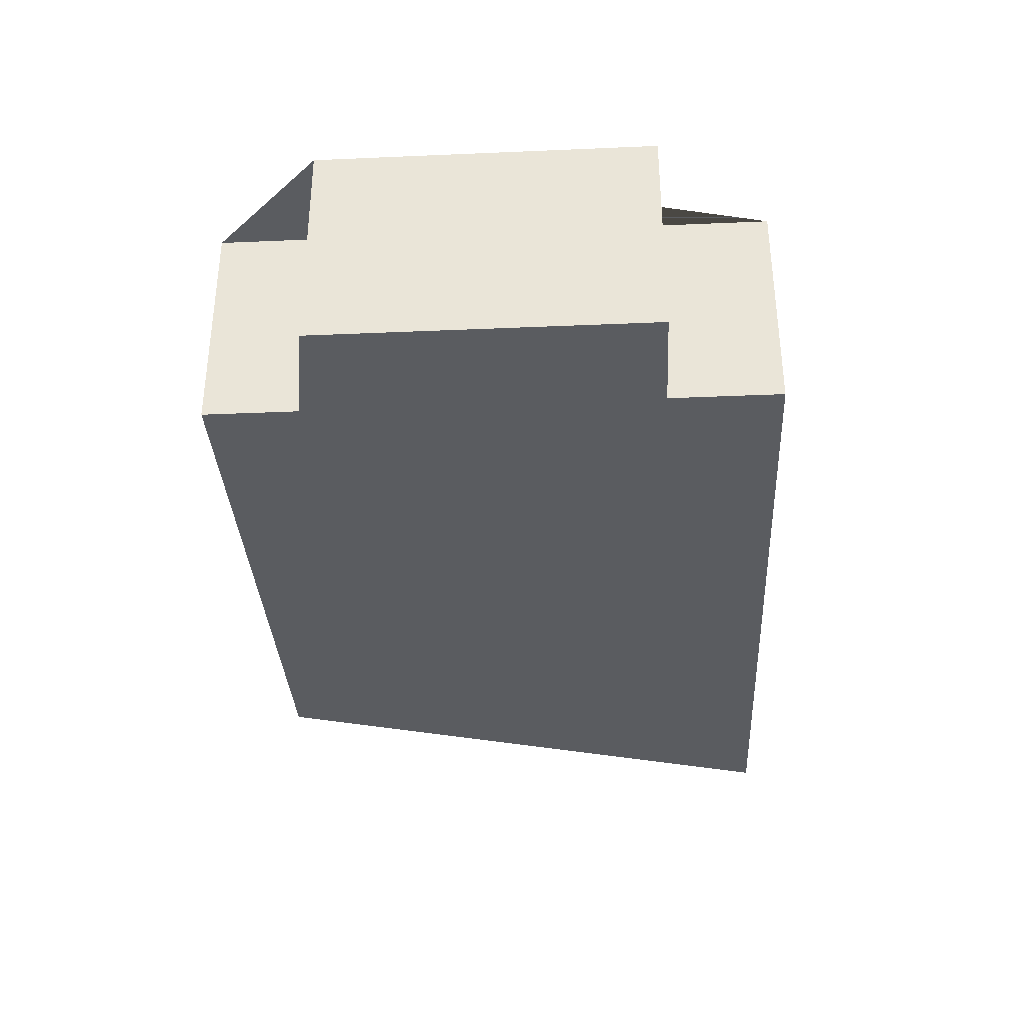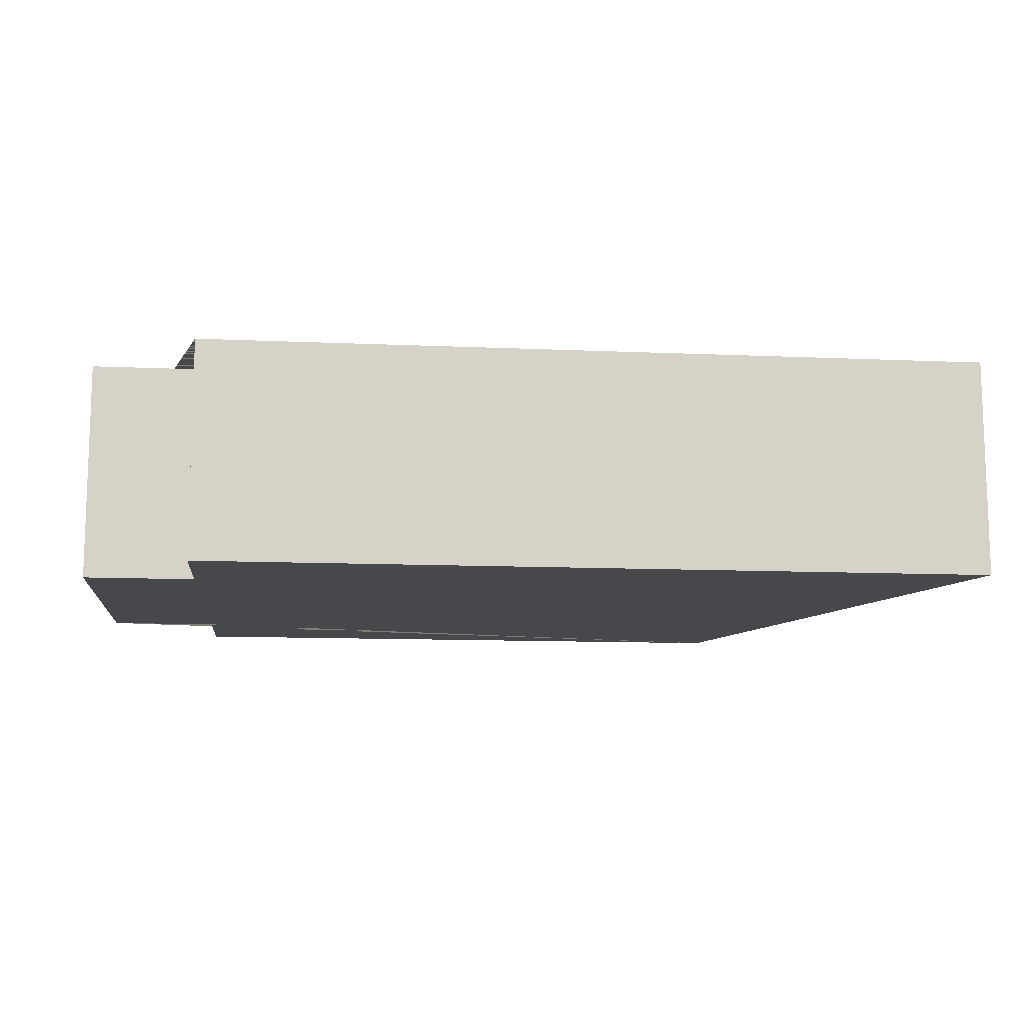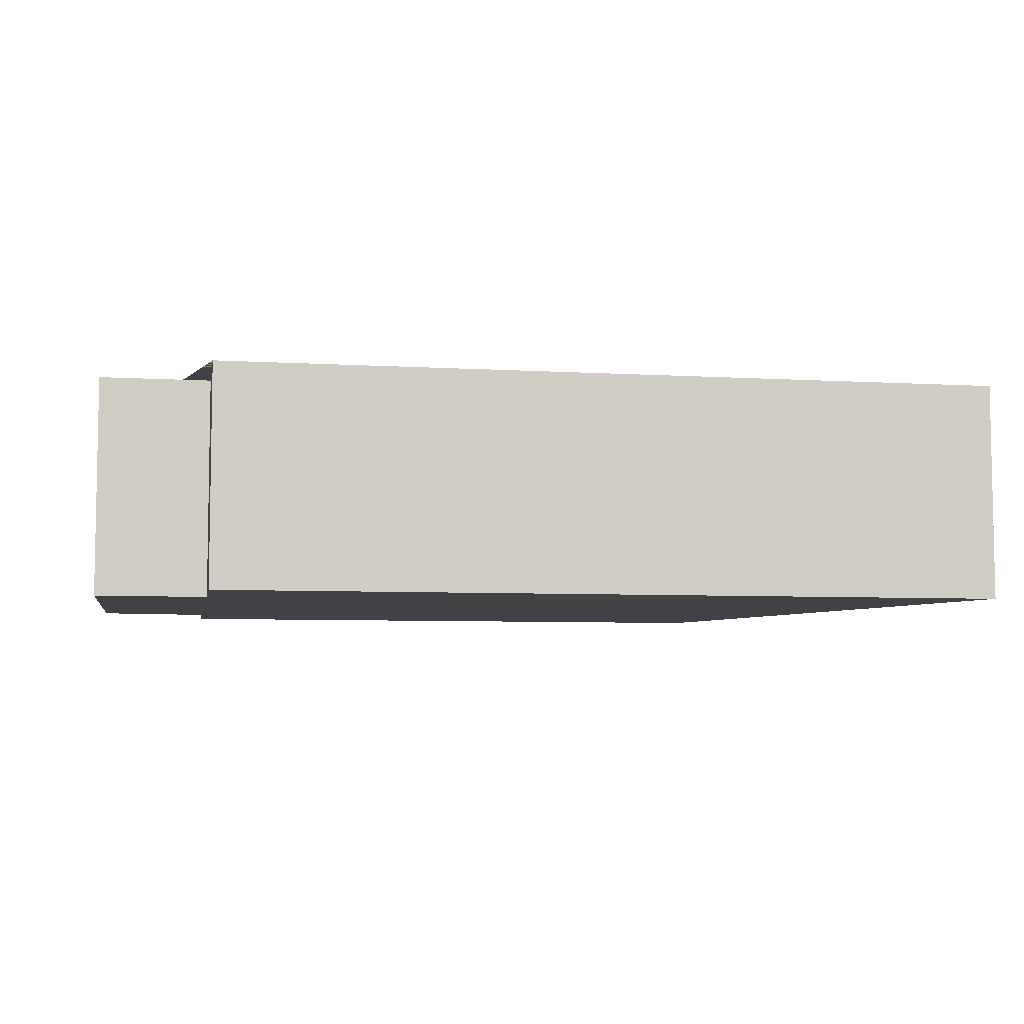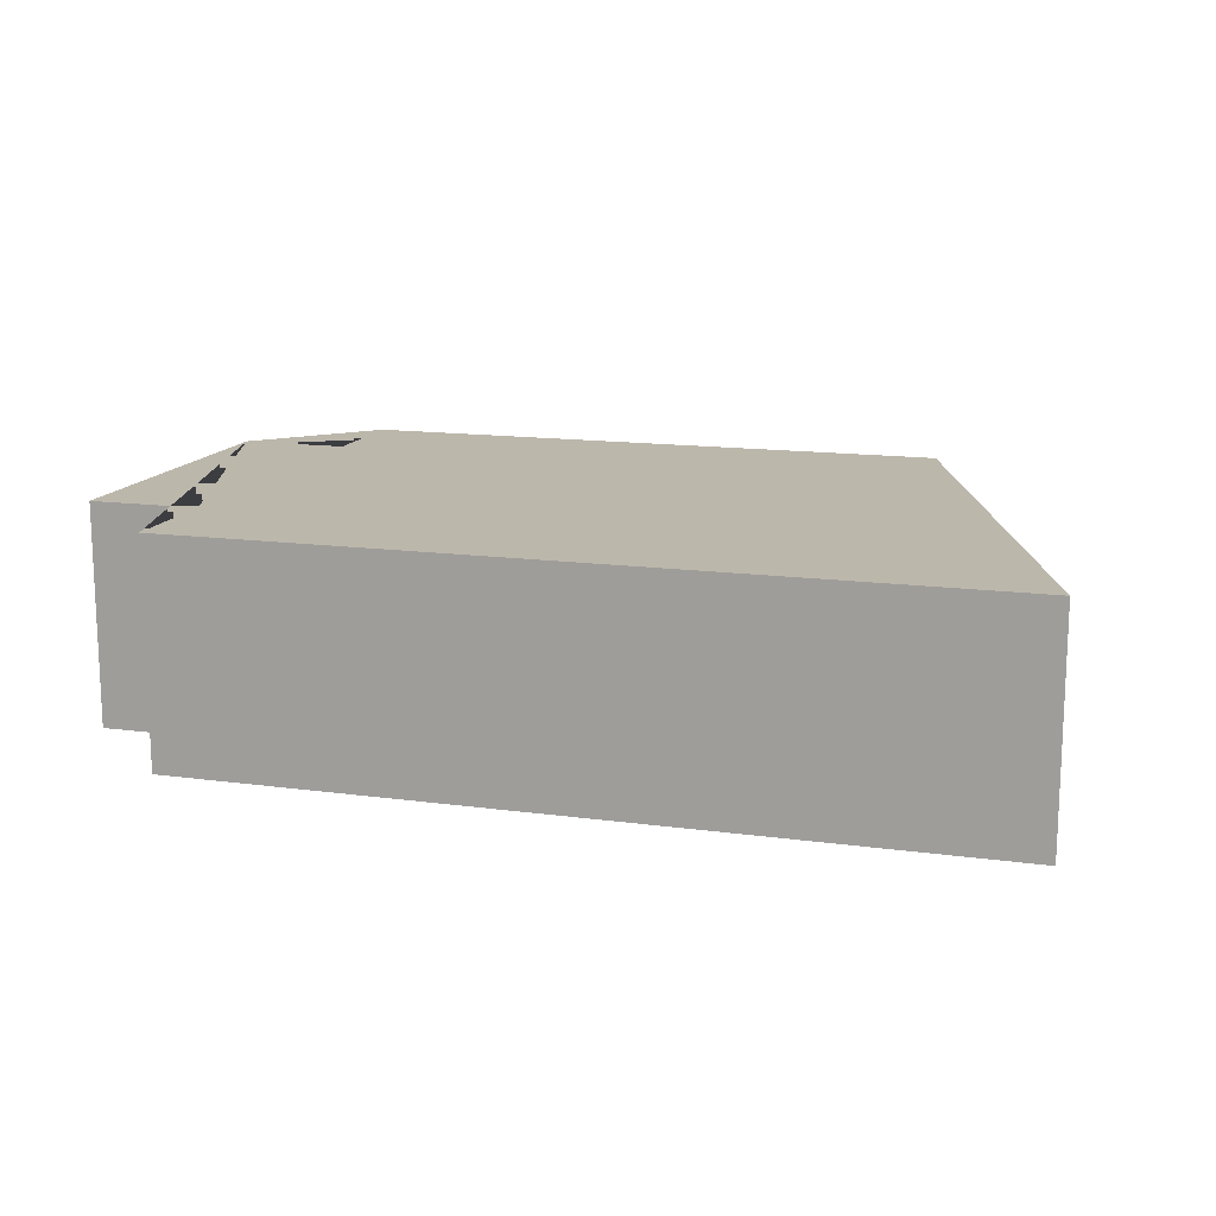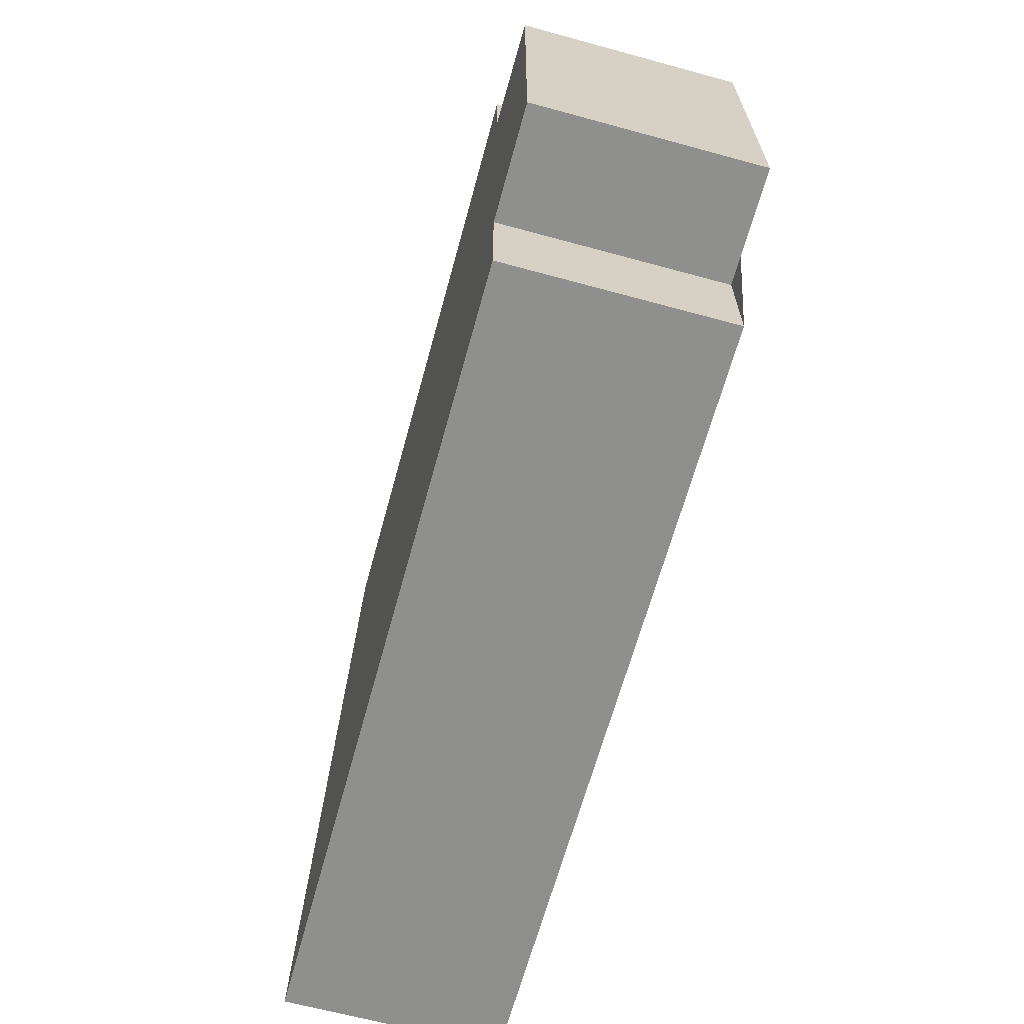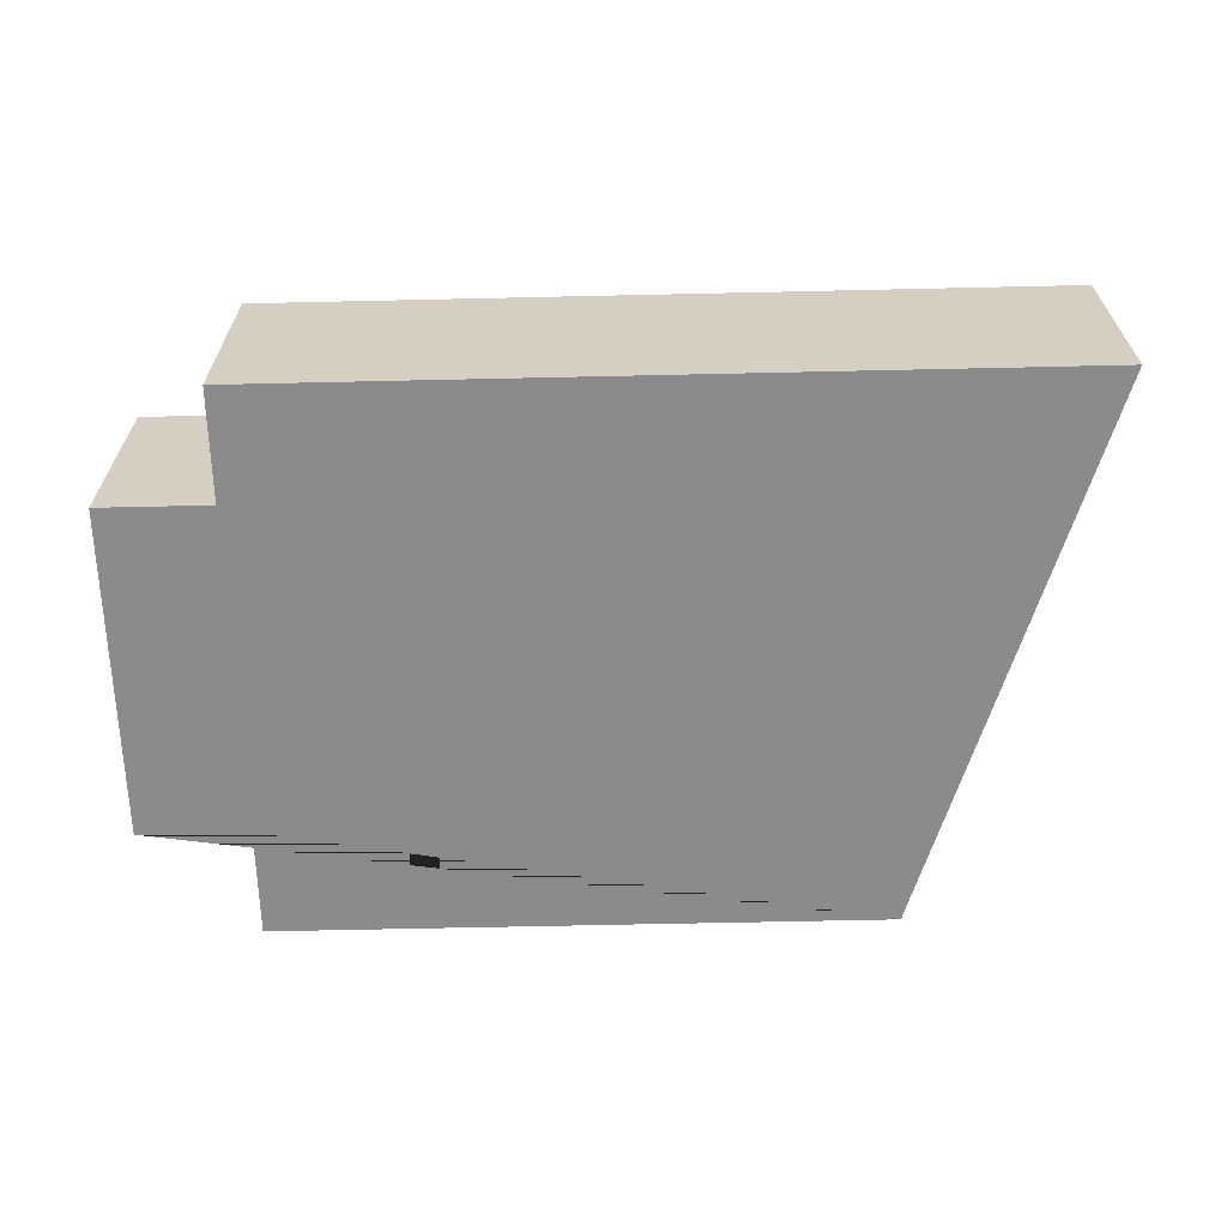
<metadata>
{"format":"obj","ext":"obj","renderer":"f3d","projection":"perspective","resolution":1024,"background":"white","views":[{"elev":-34.4,"azim":-86.7,"up":"+Z"},{"elev":-11.4,"azim":-6.1,"up":"+Z"},{"elev":-6.2,"azim":-10.2,"up":"+Z"},{"elev":14.3,"azim":16.6,"up":"+Z"},{"elev":-65.3,"azim":-105.3,"up":"+Y"},{"elev":-64.0,"azim":1.3,"up":"+Z"}]}
</metadata>
<code>
o Cube.002
v -1.932 0.8184 0.5
v -1.43 -1.192 0.5
v -1.932 -0.6896 0.5
v -1.43 -0.6896 0.5
v -1.43 1.321 0.5
v -1.43 0.8184 0.5
v -1.932 0.8184 -0.5
v -1.43 -1.192 -0.5
v -1.932 -0.6896 -0.5
v -1.43 -0.6896 -0.5
v -1.43 1.321 -0.5
v -1.43 0.8184 -0.5
v 2.173 -1.192 -0.5
v 2.173 -1.192 0.5
v 1.335 1.321 -0.5
v 1.335 1.321 0.5
f 15 11 12 7 9 10 8 13
f 1 6 5 16 14 2 4 3
f 4 2 8 10
f 14 13 8 2
f 6 1 7 12
f 3 4 10 9
f 1 3 9 7
f 15 16 5 11
f 5 6 12 11
f 15 16 14 13

</code>
